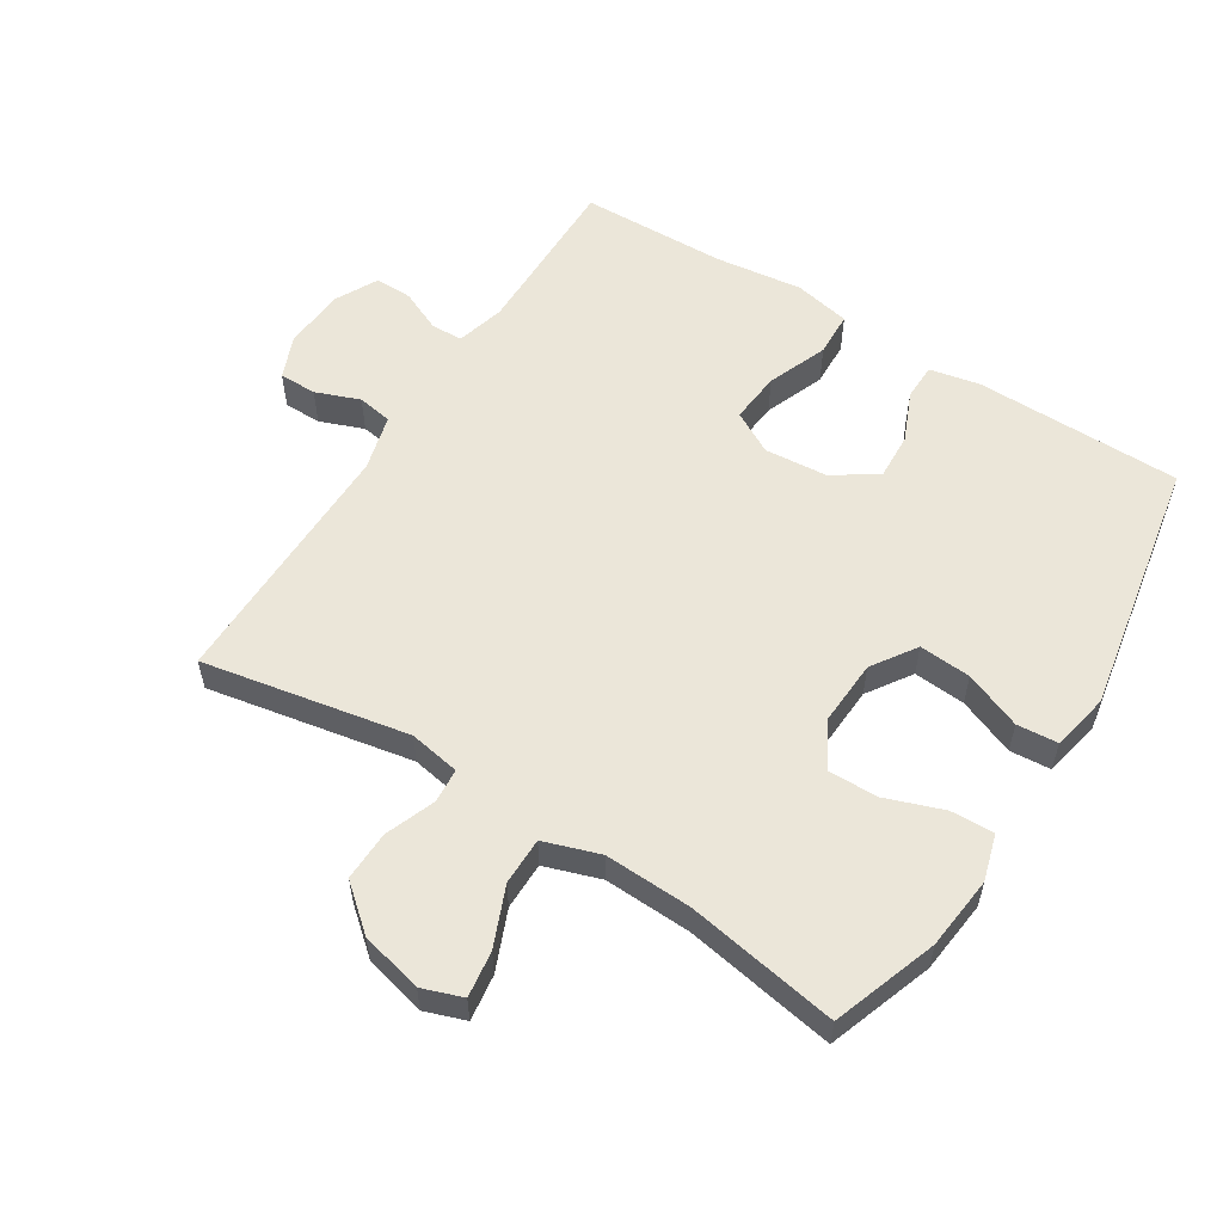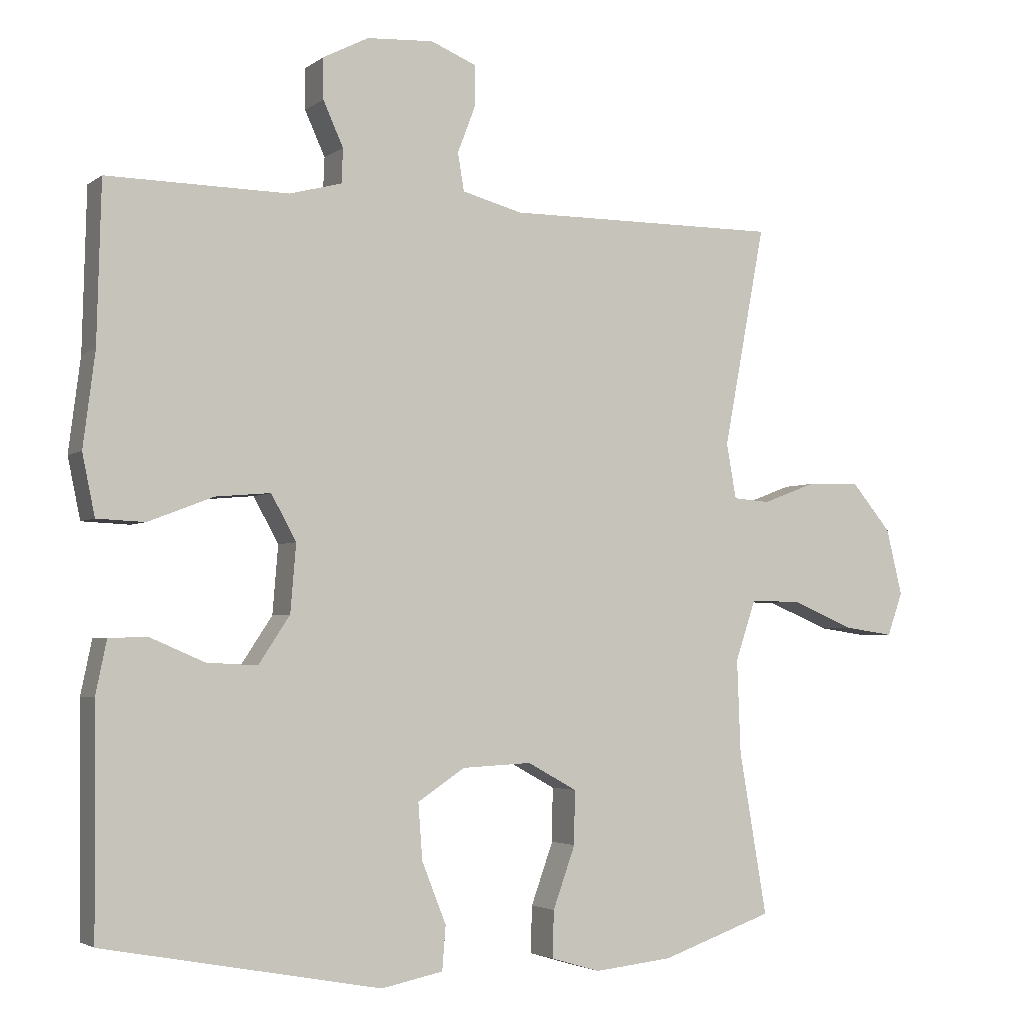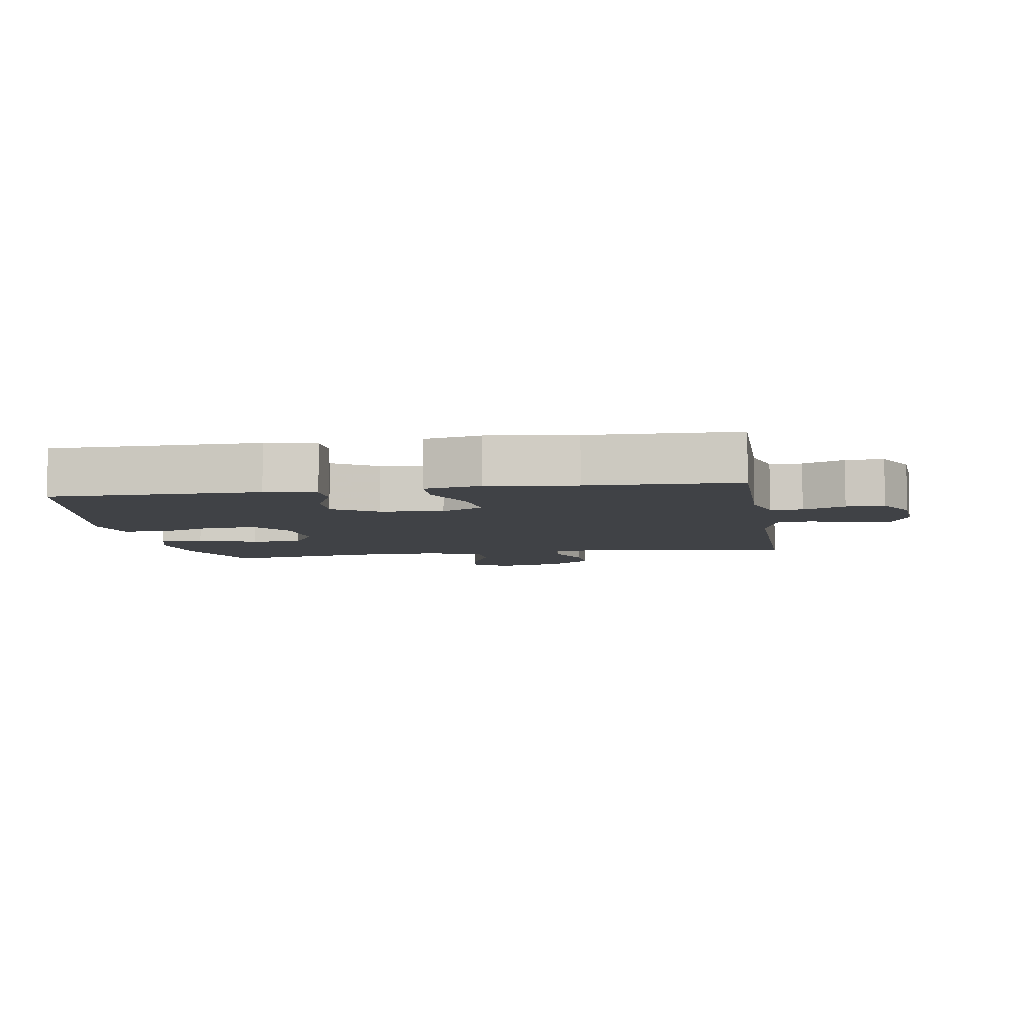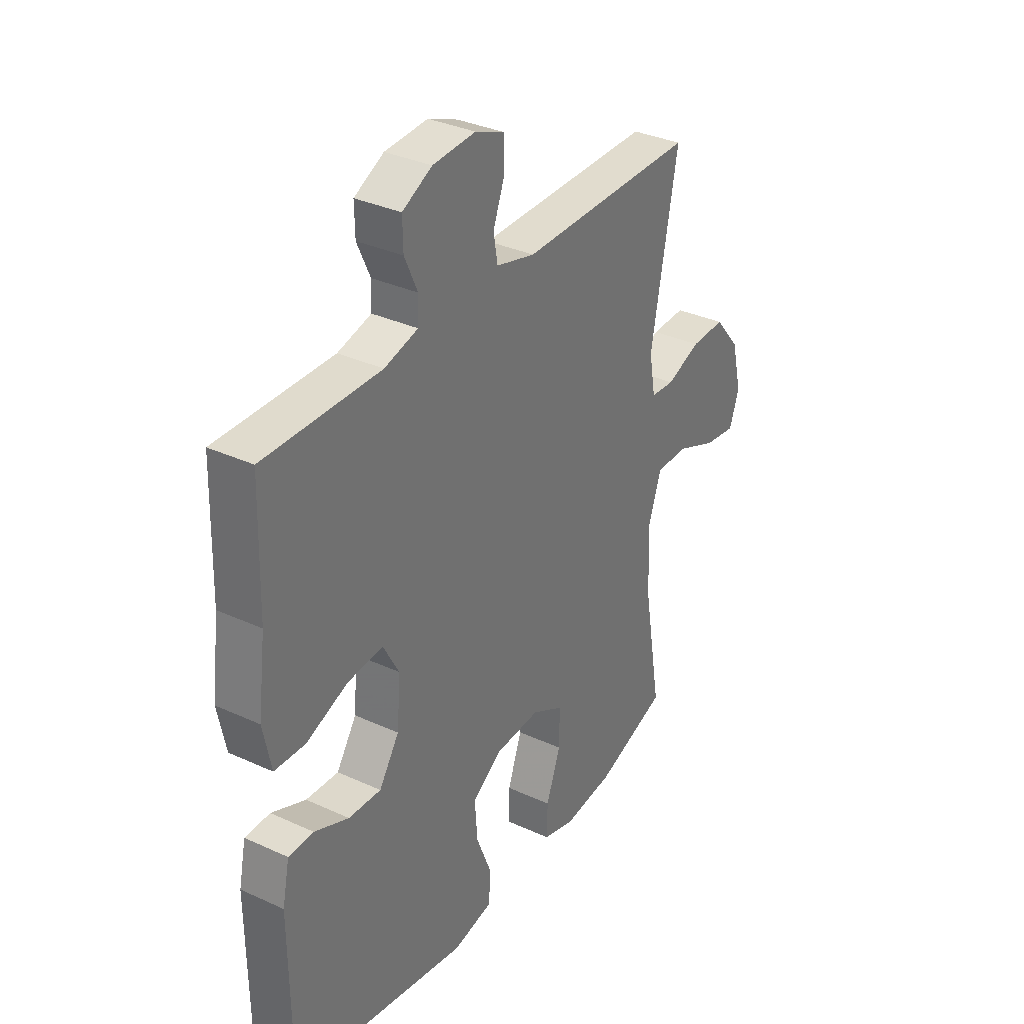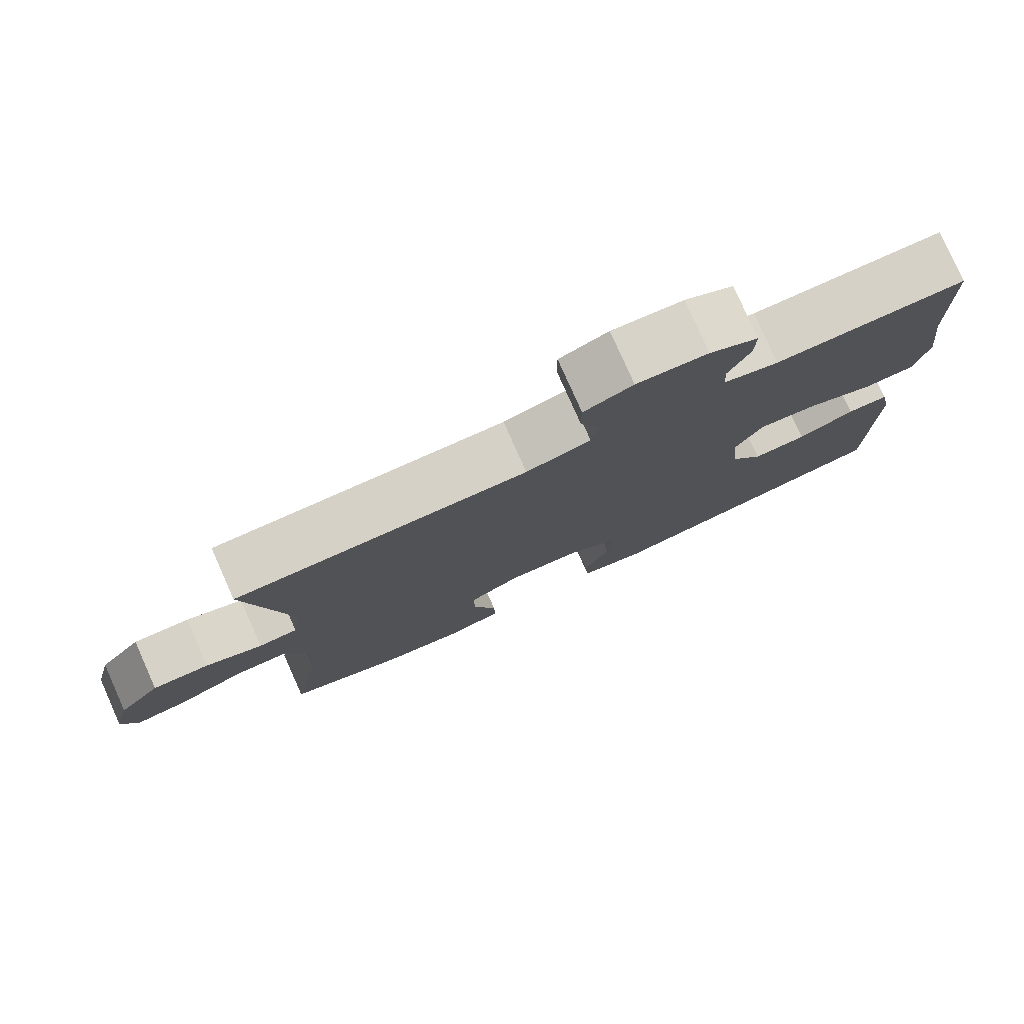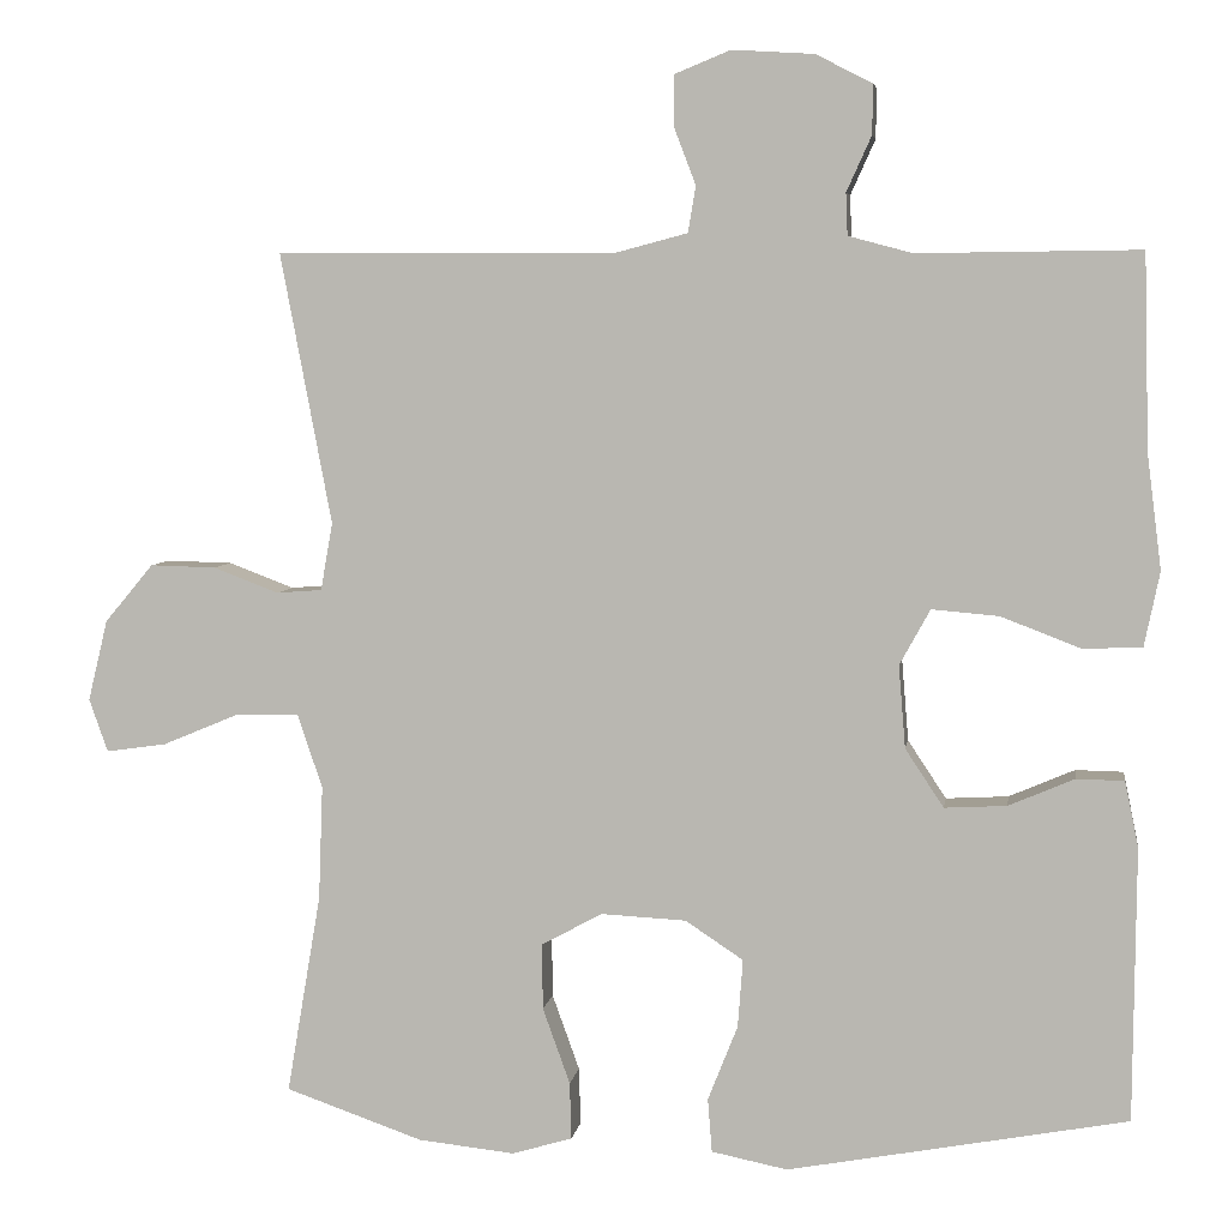
<metadata>
{"format":"obj","ext":"obj","renderer":"f3d","projection":"perspective","resolution":1024,"background":"white","views":[{"elev":56.4,"azim":122.3,"up":"+Y"},{"elev":-3.4,"azim":-25.4,"up":"+Z"},{"elev":-6.4,"azim":-80.8,"up":"+Y"},{"elev":33.8,"azim":-58.0,"up":"+Z"},{"elev":79.1,"azim":156.0,"up":"+Z"},{"elev":5.5,"azim":-171.6,"up":"+Z"}]}
</metadata>
<code>
v -0.5 0.07 0.5
v -0.24 0.07 0.497
v -0.165 0.07 0.517
v -0.163 0.07 0.566
v -0.192 0.07 0.63
v -0.193 0.07 0.688
v -0.127 0.07 0.722
v -0.031 0.07 0.728
v 0.035 0.07 0.701
v 0.035 0.07 0.643
v 0.009 0.07 0.575
v 0.018 0.07 0.521
v 0.105 0.07 0.498
v 0.5 0.07 0.5
v 0.44 0.07 0.183
v 0.454 0.07 0.104
v 0.507 0.07 0.1
v 0.584 0.07 0.129
v 0.661 0.07 0.131
v 0.718 0.07 0.063
v 0.741 0.07 -0.032
v 0.719 0.07 -0.094
v 0.648 0.07 -0.084
v 0.557 0.07 -0.046
v 0.484 0.07 -0.046
v 0.455 0.07 -0.132
v 0.46 0.07 -0.266
v 0.5 0.07 -0.5
v 0.339 0.07 -0.556
v 0.226 0.07 -0.568
v 0.155 0.07 -0.547
v 0.157 0.07 -0.48
v 0.189 0.07 -0.391
v 0.19 0.07 -0.314
v 0.119 0.07 -0.275
v 0.019 0.07 -0.28
v -0.049 0.07 -0.325
v -0.043 0.07 -0.405
v -0.008 0.07 -0.493
v -0.013 0.07 -0.556
v -0.102 0.07 -0.574
v -0.5 0.07 -0.5
v -0.503 0.07 -0.18
v -0.487 0.07 -0.103
v -0.431 0.07 -0.102
v -0.354 0.07 -0.135
v -0.281 0.07 -0.139
v -0.236 0.07 -0.071
v -0.228 0.07 0.026
v -0.264 0.07 0.091
v -0.343 0.07 0.084
v -0.436 0.07 0.048
v -0.505 0.07 0.051
v -0.523 0.07 0.138
v -0.506 0.07 0.272
v -0.5 0 0.5
v -0.24 0 0.497
v -0.165 0 0.517
v -0.163 0 0.566
v -0.192 0 0.63
v -0.193 0 0.688
v -0.127 0 0.722
v -0.031 0 0.728
v 0.035 0 0.701
v 0.035 0 0.643
v 0.009 0 0.575
v 0.018 0 0.521
v 0.105 0 0.498
v 0.5 0 0.5
v 0.44 0 0.183
v 0.454 0 0.104
v 0.507 0 0.1
v 0.584 0 0.129
v 0.661 0 0.131
v 0.718 0 0.063
v 0.741 0 -0.032
v 0.719 0 -0.094
v 0.648 0 -0.084
v 0.557 0 -0.046
v 0.484 0 -0.046
v 0.455 0 -0.132
v 0.46 0 -0.266
v 0.5 0 -0.5
v 0.339 0 -0.556
v 0.226 0 -0.568
v 0.155 0 -0.547
v 0.157 0 -0.48
v 0.189 0 -0.391
v 0.19 0 -0.314
v 0.119 0 -0.275
v 0.019 0 -0.28
v -0.049 0 -0.325
v -0.043 0 -0.405
v -0.008 0 -0.493
v -0.013 0 -0.556
v -0.102 0 -0.574
v -0.5 0 -0.5
v -0.503 0 -0.18
v -0.487 0 -0.103
v -0.431 0 -0.102
v -0.354 0 -0.135
v -0.281 0 -0.139
v -0.236 0 -0.071
v -0.228 0 0.026
v -0.264 0 0.091
v -0.343 0 0.084
v -0.436 0 0.048
v -0.505 0 0.051
v -0.523 0 0.138
v -0.506 0 0.272
f 53 54 55
f 52 53 55
f 51 52 55
f 55 1 2
f 51 55 2
f 50 51 2
f 49 50 2 3
f 48 49 3
f 44 45 46
f 43 44 46
f 42 43 46
f 41 42 46
f 40 41 46
f 39 40 46
f 38 39 46
f 37 38 46 47
f 36 37 47 48
f 31 32 33
f 30 31 33
f 29 30 33
f 28 29 33
f 27 28 33
f 26 27 33 34
f 25 26 34 35
f 22 23 24
f 21 22 24
f 20 21 24
f 19 20 24
f 18 19 24
f 17 18 24
f 16 17 24 25
f 13 14 15
f 12 13 15 16
f 9 10 11
f 8 9 11
f 7 8 11
f 6 7 11
f 5 6 11
f 4 5 11
f 3 4 11 12
f 35 36 48
f 25 35 48
f 16 25 48
f 12 16 48
f 3 12 48
f 110 109 108
f 110 108 107
f 110 107 106
f 57 56 110
f 57 110 106
f 57 106 105
f 58 57 105 104
f 58 104 103
f 101 100 99
f 101 99 98
f 101 98 97
f 101 97 96
f 101 96 95
f 101 95 94
f 101 94 93
f 102 101 93 92
f 103 102 92 91
f 88 87 86
f 88 86 85
f 88 85 84
f 88 84 83
f 88 83 82
f 89 88 82 81
f 90 89 81 80
f 79 78 77
f 79 77 76
f 79 76 75
f 79 75 74
f 79 74 73
f 79 73 72
f 80 79 72 71
f 70 69 68
f 71 70 68 67
f 66 65 64
f 66 64 63
f 66 63 62
f 66 62 61
f 66 61 60
f 66 60 59
f 67 66 59 58
f 103 91 90
f 103 90 80
f 103 80 71
f 103 71 67
f 103 67 58
f 1 56 57 2
f 2 57 58 3
f 3 58 59 4
f 4 59 60 5
f 5 60 61 6
f 6 61 62 7
f 7 62 63 8
f 8 63 64 9
f 9 64 65 10
f 10 65 66 11
f 11 66 67 12
f 12 67 68 13
f 13 68 69 14
f 14 69 70 15
f 15 70 71 16
f 16 71 72 17
f 17 72 73 18
f 18 73 74 19
f 19 74 75 20
f 20 75 76 21
f 21 76 77 22
f 22 77 78 23
f 23 78 79 24
f 24 79 80 25
f 25 80 81 26
f 26 81 82 27
f 27 82 83 28
f 28 83 84 29
f 29 84 85 30
f 30 85 86 31
f 31 86 87 32
f 32 87 88 33
f 33 88 89 34
f 34 89 90 35
f 35 90 91 36
f 36 91 92 37
f 37 92 93 38
f 38 93 94 39
f 39 94 95 40
f 40 95 96 41
f 41 96 97 42
f 42 97 98 43
f 43 98 99 44
f 44 99 100 45
f 45 100 101 46
f 46 101 102 47
f 47 102 103 48
f 48 103 104 49
f 49 104 105 50
f 50 105 106 51
f 51 106 107 52
f 52 107 108 53
f 53 108 109 54
f 54 109 110 55
f 55 110 56 1

</code>
